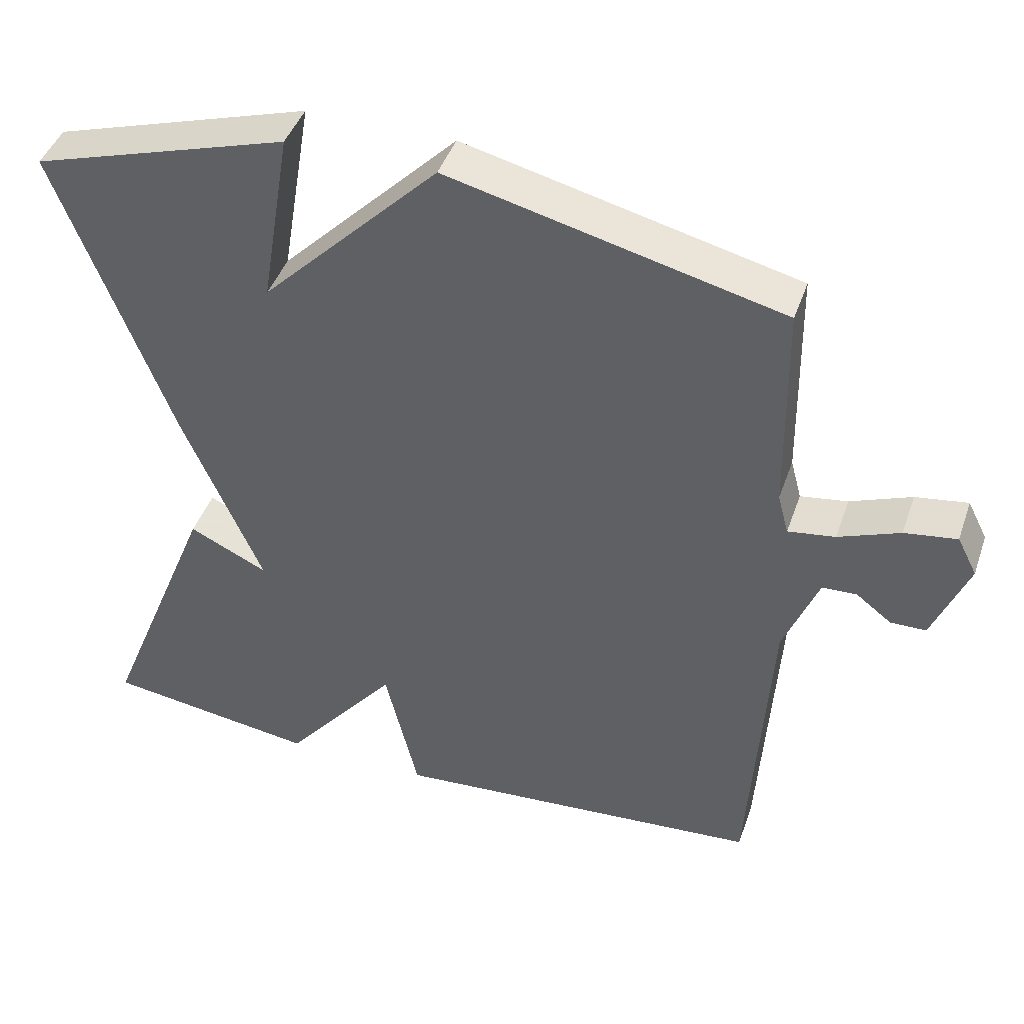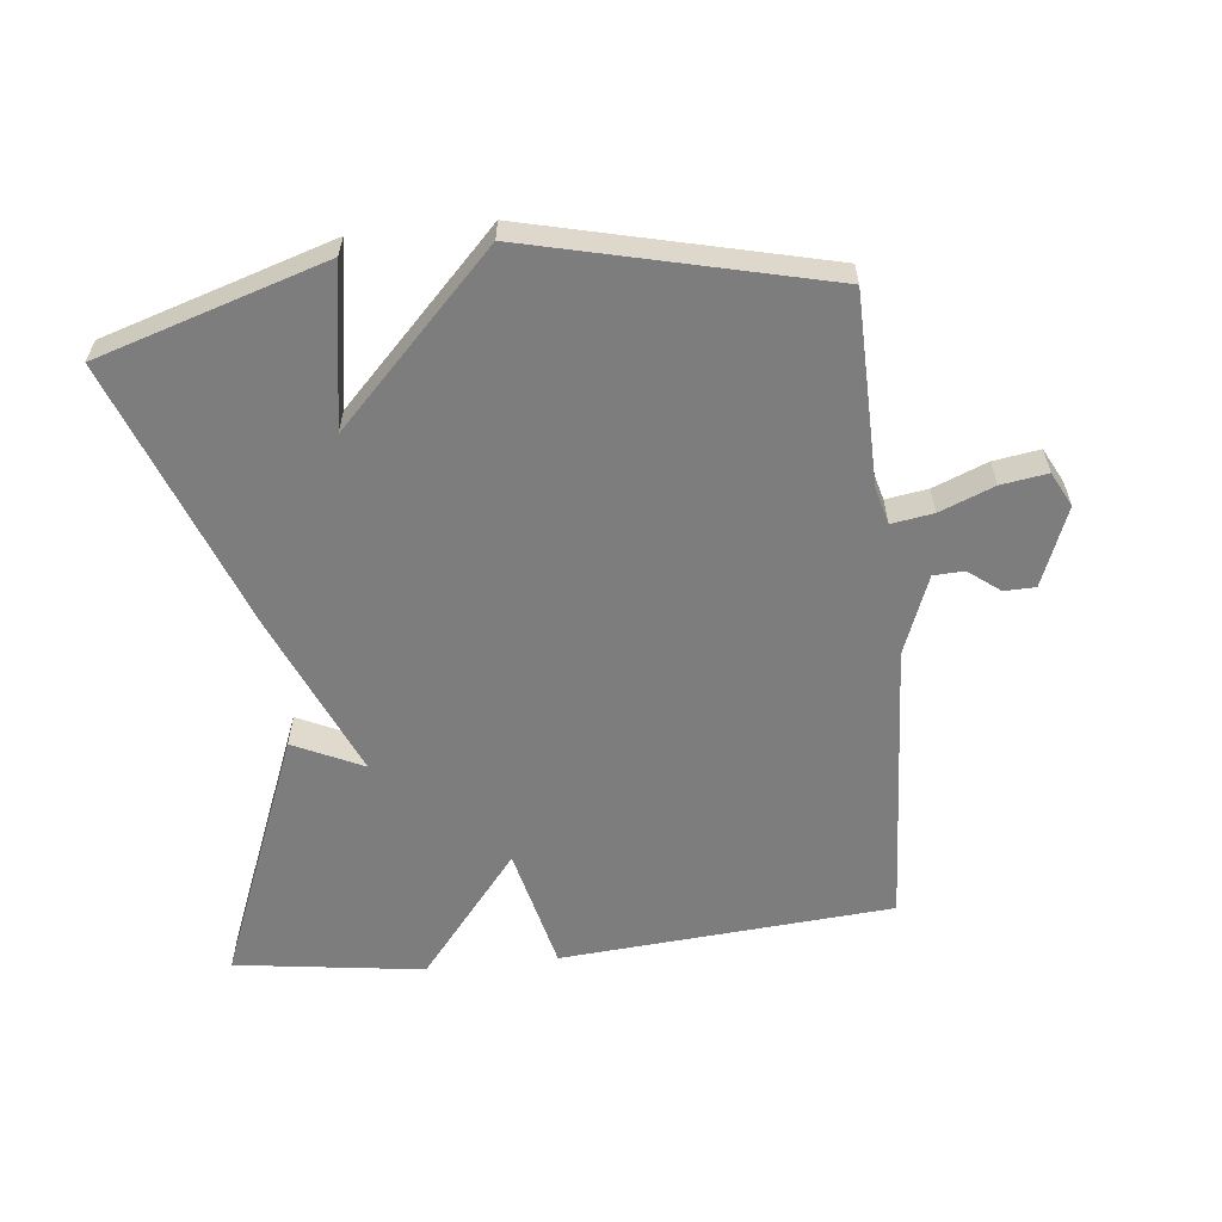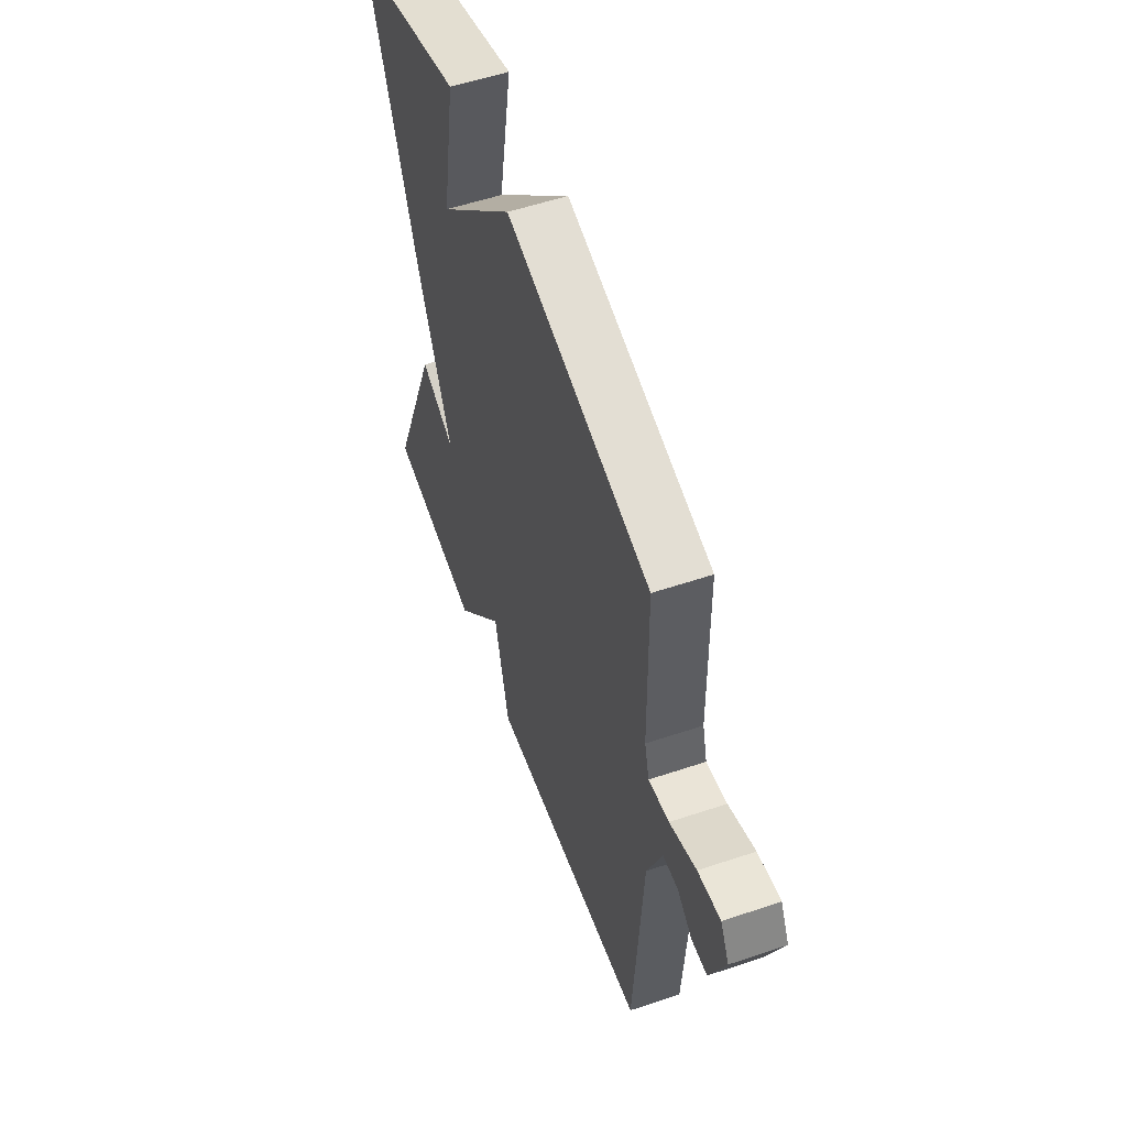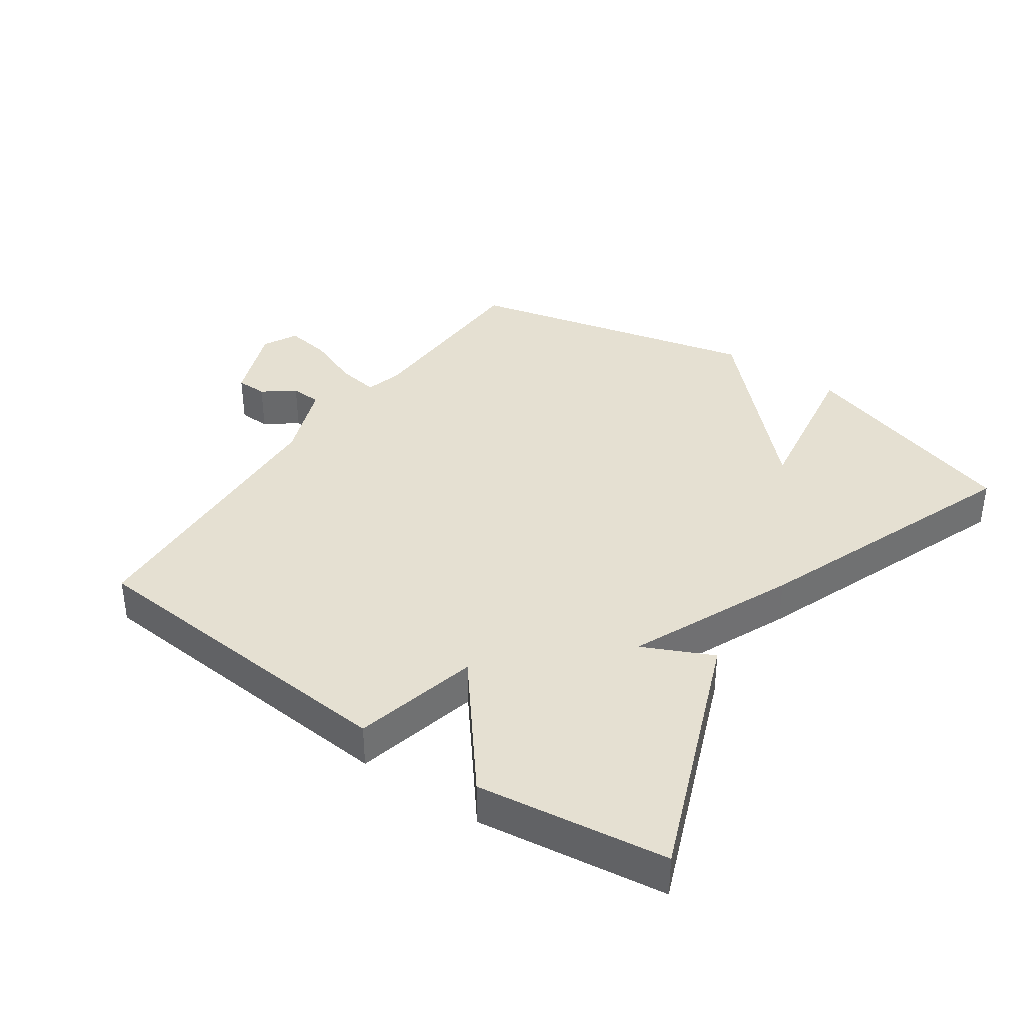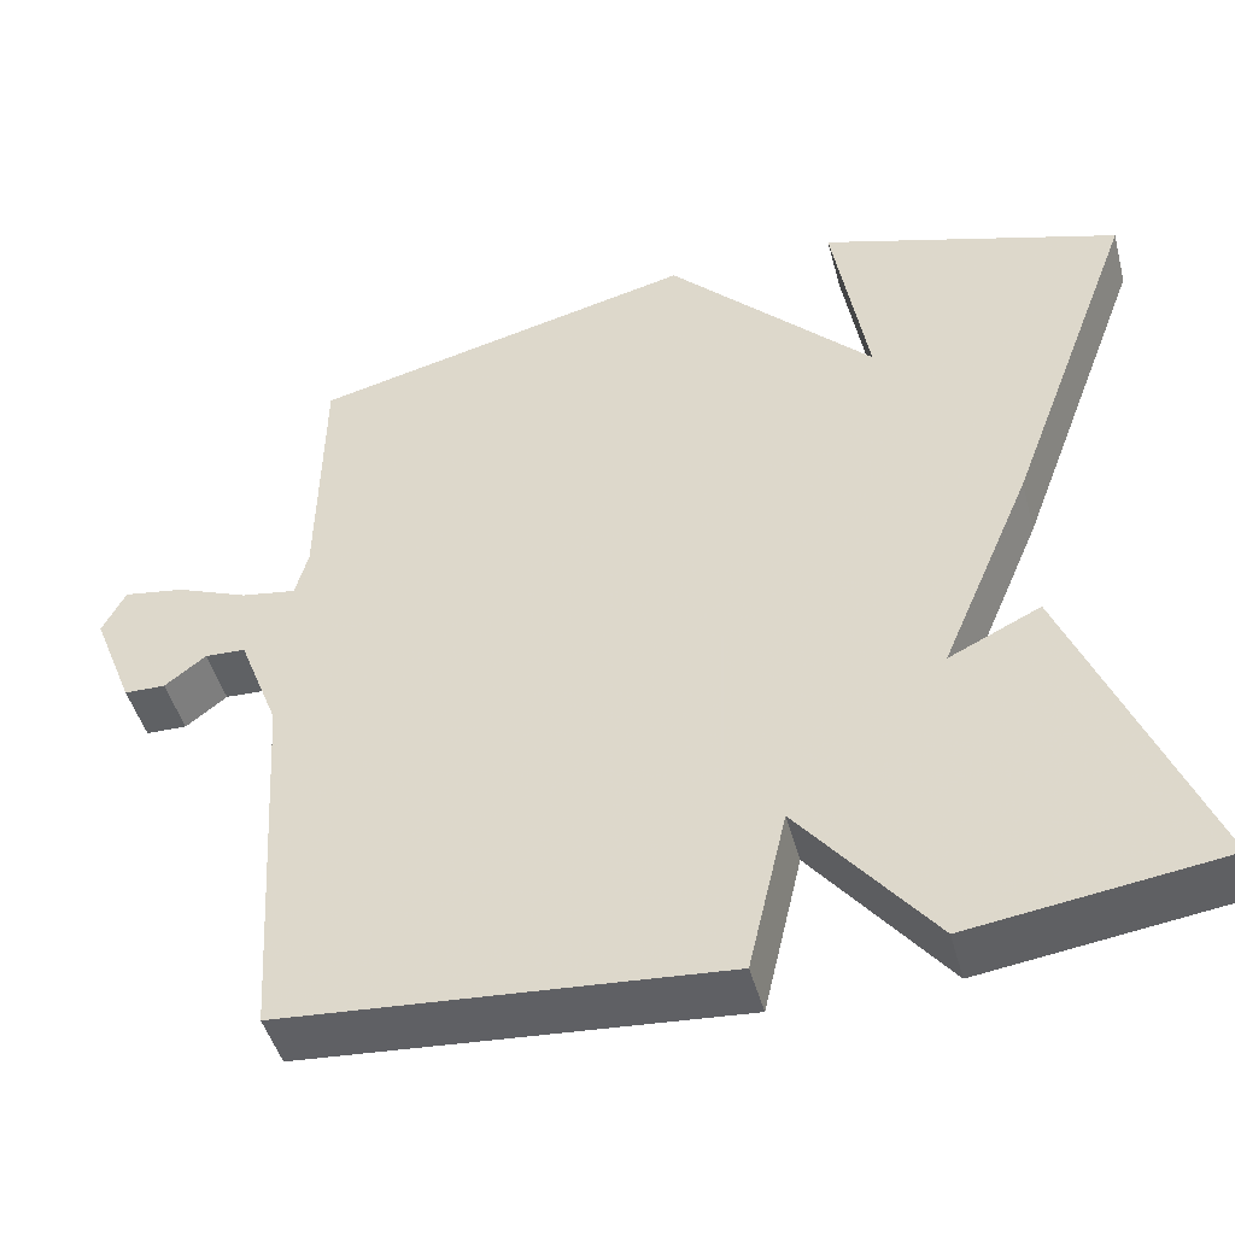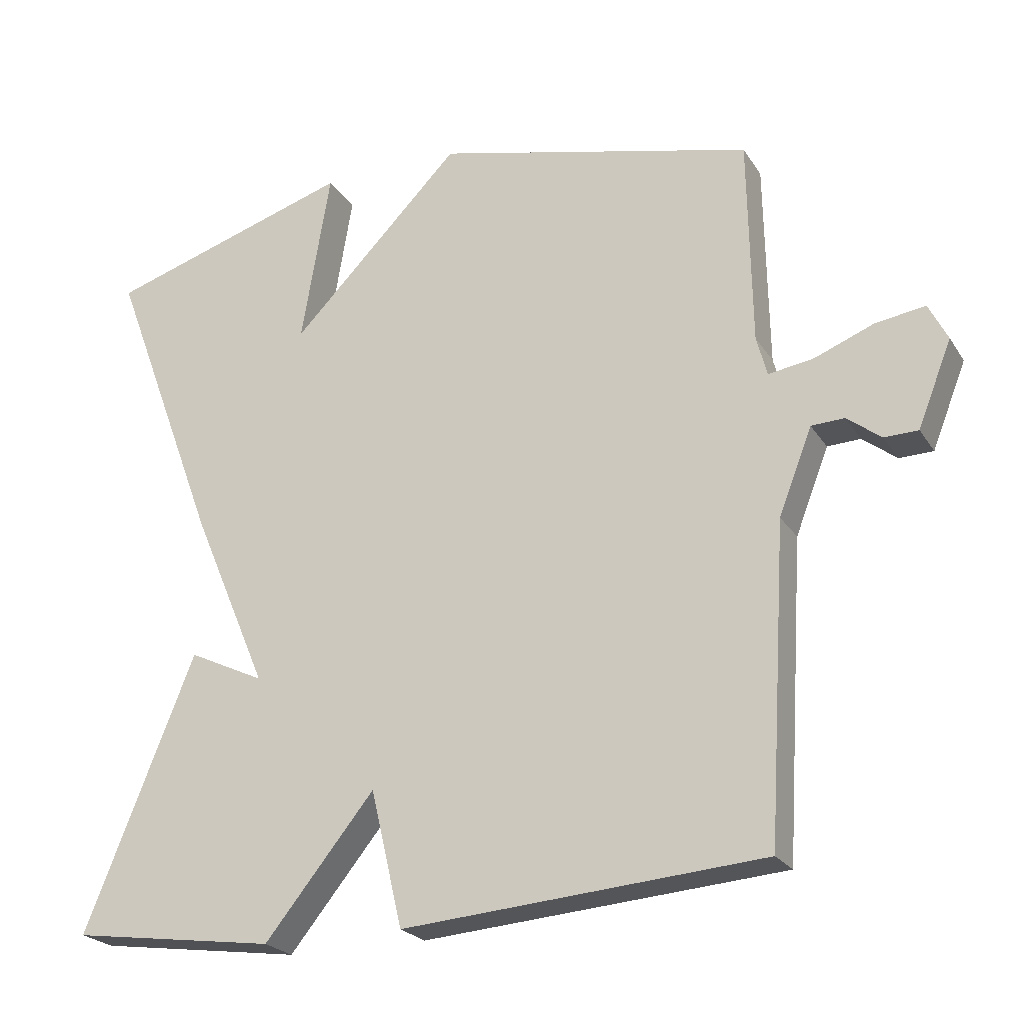
<metadata>
{"format":"obj","ext":"obj","renderer":"f3d","projection":"perspective","resolution":1024,"background":"white","views":[{"elev":43.8,"azim":18.6,"up":"+Z"},{"elev":-59.2,"azim":6.2,"up":"+Y"},{"elev":55.4,"azim":70.5,"up":"+Z"},{"elev":37.6,"azim":-145.0,"up":"+Y"},{"elev":-46.6,"azim":-165.1,"up":"+Z"},{"elev":-23.2,"azim":24.5,"up":"+Z"}]}
</metadata>
<code>
v 0.5 0.07 0.5
v 0.505 0.07 0.206
v 0.52 0.07 0.15
v 0.584 0.07 0.16
v 0.667 0.07 0.193
v 0.738 0.07 0.204
v 0.765 0.07 0.151
v 0.717 0.07 0.03
v 0.669 0.07 0.029
v 0.621 0.07 0.066
v 0.574 0.07 0.064
v 0.527 0.07 -0.057
v 0.5 0.07 -0.5
v -0.01 0.07 -0.54
v -0.055 0.07 -0.348
v -0.21 0.07 -0.54
v -0.5 0.07 -0.5
v -0.345 0.07 -0.114
v -0.238 0.07 -0.165
v -0.345 0.07 0.086
v -0.5 0.07 0.5
v -0.151 0.07 0.609
v -0.192 0.07 0.363
v 0.049 0.07 0.609
v 0.5 0 0.5
v 0.505 0 0.206
v 0.52 0 0.15
v 0.584 0 0.16
v 0.667 0 0.193
v 0.738 0 0.204
v 0.765 0 0.151
v 0.717 0 0.03
v 0.669 0 0.029
v 0.621 0 0.066
v 0.574 0 0.064
v 0.527 0 -0.057
v 0.5 0 -0.5
v -0.01 0 -0.54
v -0.055 0 -0.348
v -0.21 0 -0.54
v -0.5 0 -0.5
v -0.345 0 -0.114
v -0.238 0 -0.165
v -0.345 0 0.086
v -0.5 0 0.5
v -0.151 0 0.609
v -0.192 0 0.363
v 0.049 0 0.609
f 23 24 1 2
f 20 21 22 23
f 23 2 3
f 20 23 3
f 19 20 3
f 17 18 19
f 16 17 19
f 15 16 19
f 15 19 3 4
f 12 13 14 15
f 11 12 15 4
f 5 6 7
f 4 5 7
f 11 4 7
f 10 11 7
f 7 8 9 10
f 26 25 48 47
f 47 46 45 44
f 27 26 47
f 27 47 44
f 27 44 43
f 43 42 41
f 43 41 40
f 43 40 39
f 28 27 43 39
f 39 38 37 36
f 28 39 36 35
f 31 30 29
f 31 29 28
f 31 28 35
f 31 35 34
f 34 33 32 31
f 1 25 26 2
f 2 26 27 3
f 3 27 28 4
f 4 28 29 5
f 5 29 30 6
f 6 30 31 7
f 7 31 32 8
f 8 32 33 9
f 9 33 34 10
f 10 34 35 11
f 11 35 36 12
f 12 36 37 13
f 13 37 38 14
f 14 38 39 15
f 15 39 40 16
f 16 40 41 17
f 17 41 42 18
f 18 42 43 19
f 19 43 44 20
f 20 44 45 21
f 21 45 46 22
f 22 46 47 23
f 23 47 48 24
f 24 48 25 1

</code>
